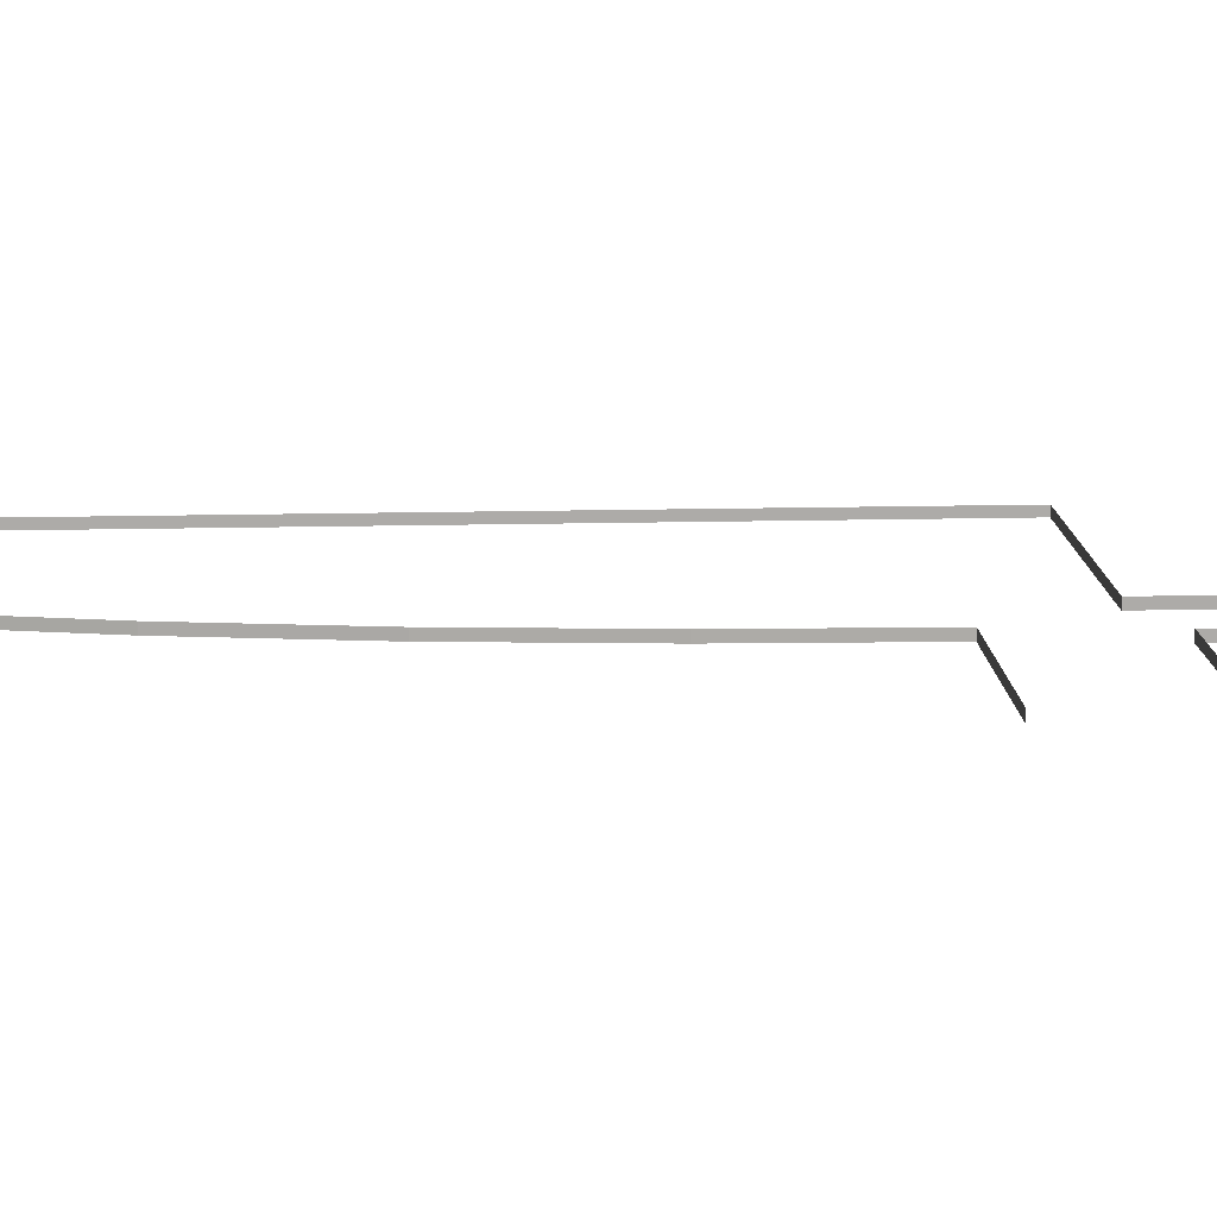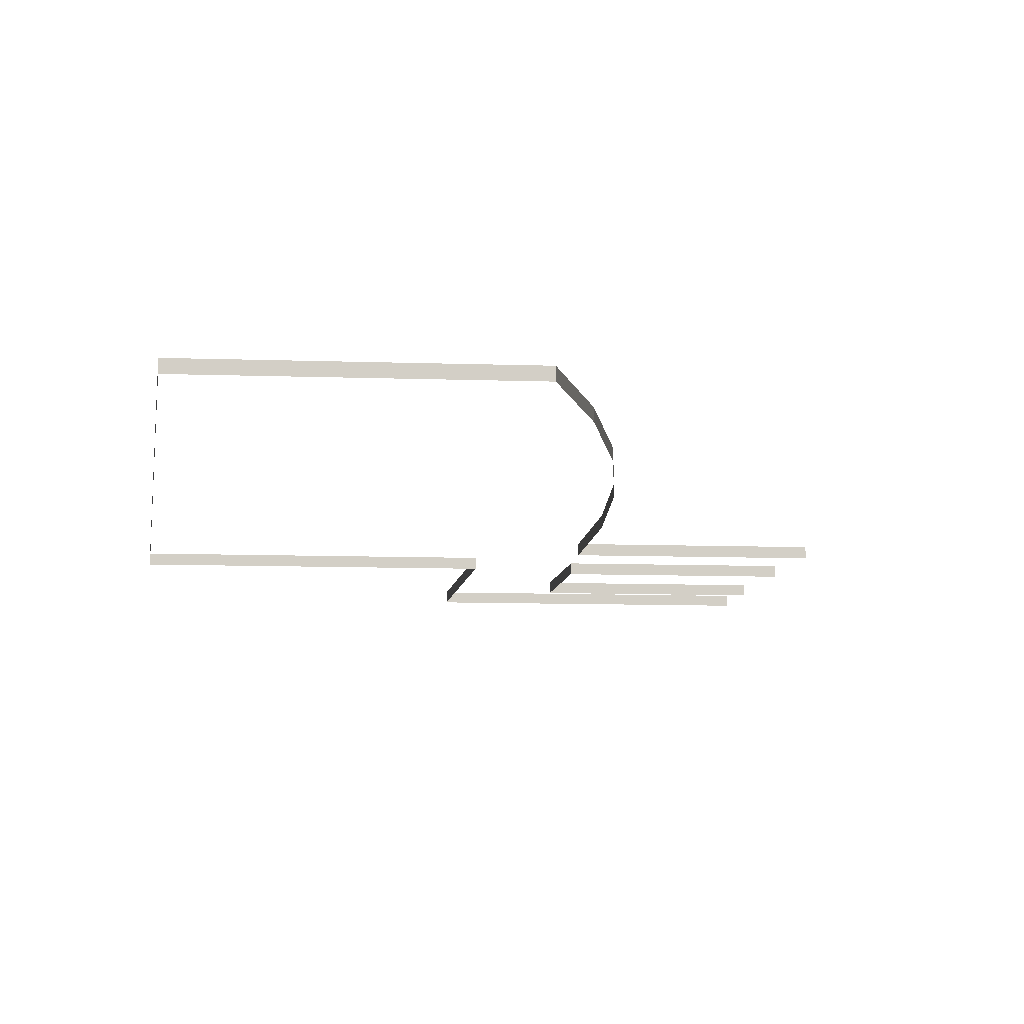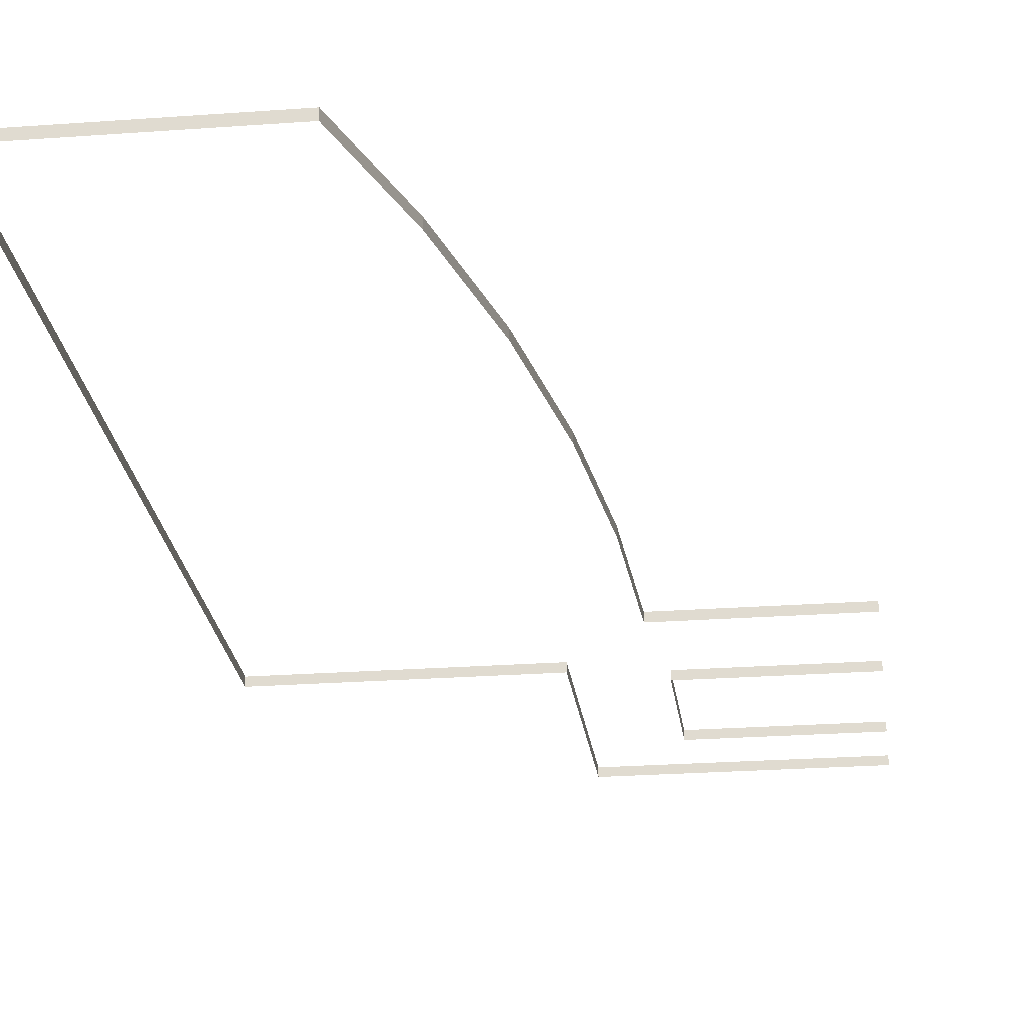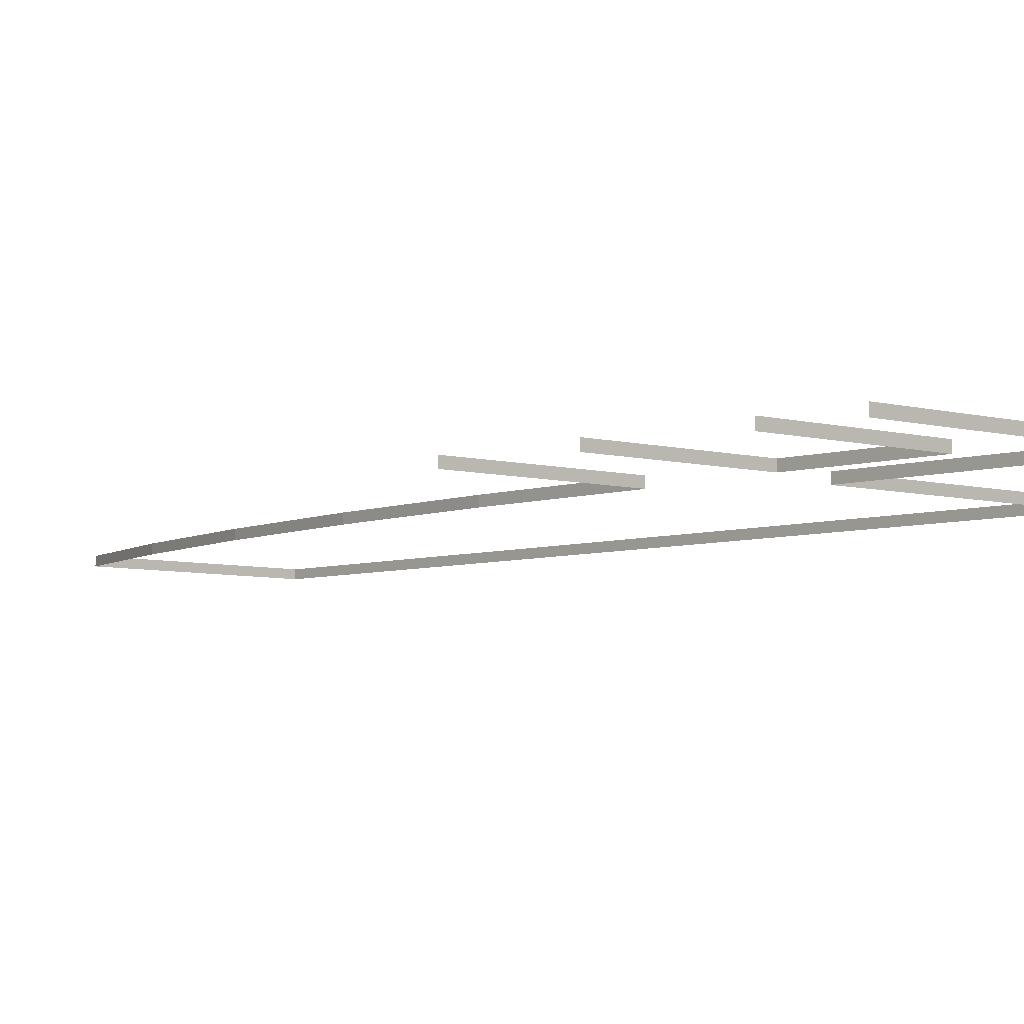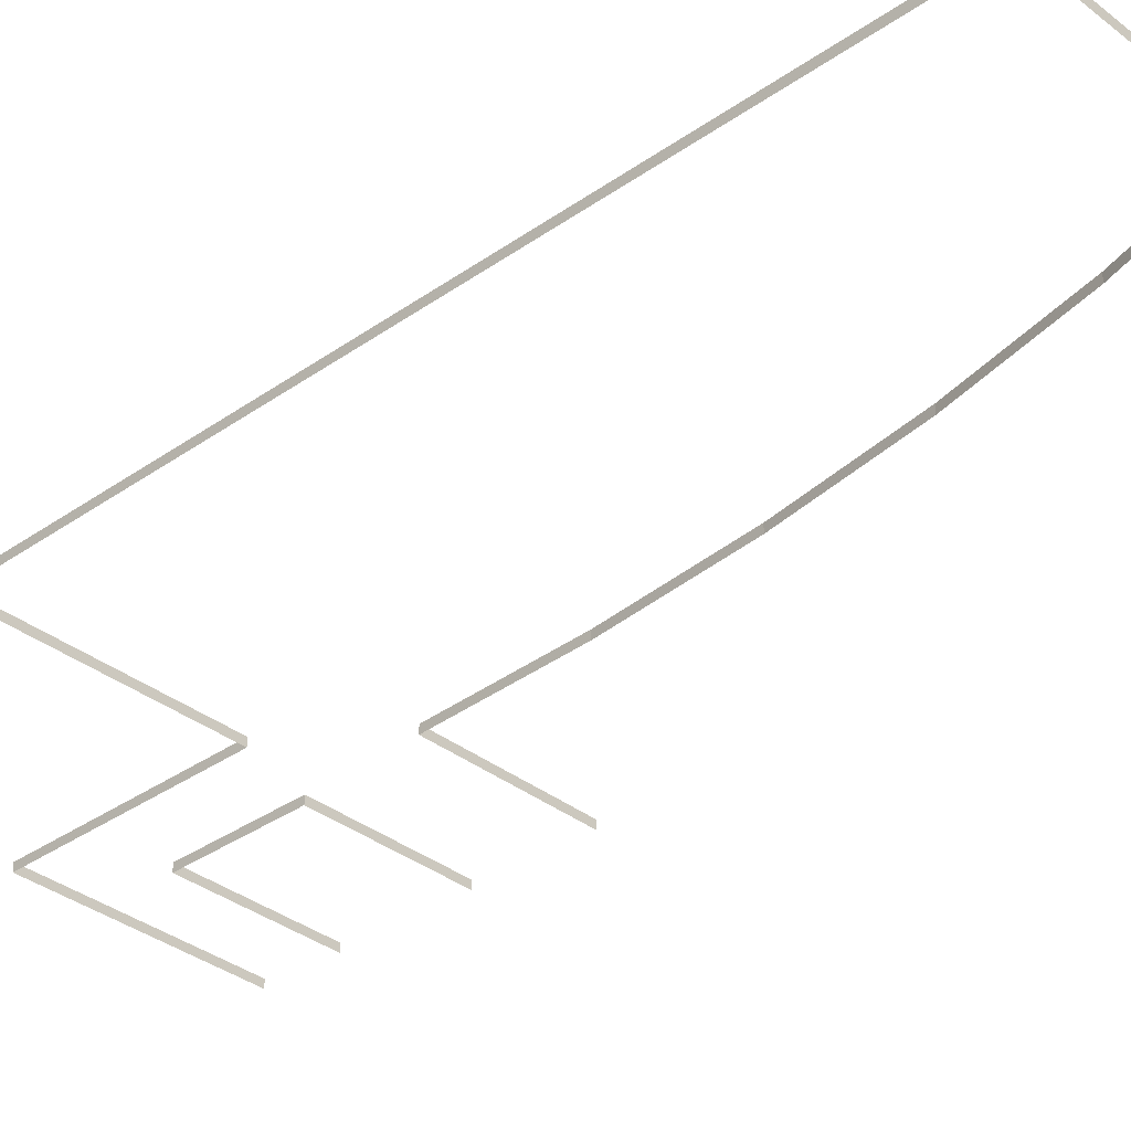
<metadata>
{"format":"obj","ext":"obj","renderer":"f3d","projection":"perspective","resolution":1024,"background":"white","views":[{"elev":13.8,"azim":-93.3,"up":"+Y"},{"elev":-7.7,"azim":173.6,"up":"+Y"},{"elev":-23.8,"azim":-172.9,"up":"+Y"},{"elev":-5.4,"azim":-42.5,"up":"+Y"},{"elev":-34.4,"azim":133.5,"up":"+Y"}]}
</metadata>
<code>
v 0.3125 0.03125 -1.25
v 0.3125 0 -1.25
v 0.1125 0 -1.25
v 0.1125 0.03125 -1.25
v 0.1125 0.03125 -0.8
v 0.1125 0 -0.8
v 0.3125 0 -0.8
v 0.3125 0.03125 -0.8
v 0.1125 0.03125 0
v 0.1125 0 0
v 0.3125 0 0
v 0.3125 0.03125 0
v 0.7125 0.03125 -0.8
v 0.5375 0.03125 -0.8
v 0.5375 0 -0.8
v 0.7125 0 -0.8
v 0.7375 0.03125 -1.25
v 0.7375 0 -1.25
v 0.5375 0 -1.25
v 0.5375 0.03125 -1.25
v 0.5375 0.03125 0
v 0.5375 0 0
v 0.7375 0 0
v 0.7375 0.03125 0
v 0.7125 0.03125 -0.8
v 0.7125 0 -0.8
v 0.7125 0 -0.725
v 0.7125 0.03125 -0.725
v 0.7125 0.03125 -0.5
v 0.7125 0 -0.5
v 0.7125 0 -0.3
v 0.7125 0.03125 -0.3
v 1 0.03125 0
v 0.9625 0.03125 0
v 0.9625 0 0
v 1 0 0
v 1.007 0.03125 -3.475
v 1.007 0 -3.475
v 0.9638 0 -3.275
v 0.9638 0.03125 -3.275
v 1 0.03125 -0.9
v 1 0.03125 -0.725
v 1 0 -0.725
v 1 0 -0.9
v 1 0.03125 -0.3
v 1 0 -0.3
v 1 0 -0.5
v 1 0.03125 -0.5
v 1 0.03125 0
v 1 0 0
v 1 0 -0.075
v 1 0.03125 -0.075
v 1 0.03125 -0.9
v 1 0 -0.9
v 1.163 0 -0.9
v 1.163 0.03125 -0.9
v 1.128 0.03125 -3.9
v 1.128 0 -3.9
v 1.069 0 -3.7
v 1.069 0.03125 -3.7
v 1.387 0.03125 -0.9
v 1.387 0 -0.9
v 1.587 0 -0.9
v 1.587 0.03125 -0.9
v 1.925 0.03125 -0.9
v 1.812 0.03125 -0.9
v 1.812 0 -0.9
v 1.925 0 -0.9
v 1.925 0.03125 -3.7
v 1.925 0 -3.7
v 1.925 0 -3.9
v 1.925 0.03125 -3.9
v 1.925 0.03125 -3.275
v 1.925 0 -3.275
v 1.925 0 -3.475
v 1.925 0.03125 -3.475
v 1.925 0.03125 -2.85
v 1.925 0 -2.85
v 1.925 0 -3.05
v 1.925 0.03125 -3.05
v 1.925 0.03125 -2.425
v 1.925 0 -2.425
v 1.925 0 -2.625
v 1.925 0.03125 -2.625
v 1.925 0.03125 -2
v 1.925 0 -2
v 1.925 0 -2.2
v 1.925 0.03125 -2.2
v 1.925 0.03125 -1.575
v 1.925 0 -1.575
v 1.925 0 -1.775
v 1.925 0.03125 -1.775
v 1.925 0.03125 -1.15
v 1.925 0 -1.15
v 1.925 0 -1.35
v 1.925 0.03125 -1.35
v 1.925 0.03125 -0.9
v 1.925 0 -0.9
v 1.925 0 -0.925
v 1.925 0.03125 -0.925
v 0.5375 0.03125 -0.3
v 0.5375 0 -0.3
v 0.3125 0 -0.3
v 0.3125 0.03125 -0.3
v 0.7594 0.03125 -1.575
v 0.7594 0 -1.575
v 0.7529 0 -1.35
v 0.7529 0.03125 -1.35
v 0.7672 0.03125 -1.844
v 0.7672 0 -1.844
v 0.7652 0 -1.775
v 0.7652 0.03125 -1.775
v 0.7809 0.03125 -2
v 0.7809 0 -2
v 0.7672 0 -1.844
v 0.7672 0.03125 -1.844
v 0.818 0.03125 -2.425
v 0.818 0 -2.425
v 0.7983 0 -2.2
v 0.7983 0.03125 -2.2
v 0.8811 0.03125 -2.85
v 0.8811 0 -2.85
v 0.8476 0 -2.625
v 0.8476 0.03125 -2.625
v 0.9625 0.03125 -3.269
v 0.9625 0 -3.269
v 0.9149 0 -3.05
v 0.9149 0.03125 -3.05
v 1.387 0.03125 -4
v 1.387 0 -4
v 1.163 0 -4
v 1.163 0.03125 -4
v 1.812 0.03125 -4
v 1.812 0 -4
v 1.587 0 -4
v 1.587 0.03125 -4
v 0.5375 0.03125 -1.25
v 0.5375 0 -1.25
v 0.3125 0 -1.25
v 0.3125 0.03125 -1.25
v 0.3125 0.03125 -0.8
v 0.3125 0 -0.8
v 0.5375 0 -0.8
v 0.5375 0.03125 -0.8
v 0.3125 0.03125 0
v 0.3125 0 0
v 0.5375 0 0
v 0.5375 0.03125 0
v 0.75 0 -1.25
v 0.7375 0 -1.25
v 0.7375 0.03125 -1.25
v 0.75 0.03125 -1.25
v 0.7529 0.03125 -1.35
v 0.7529 0 -1.35
v 0.75 0 -1.25
v 0.75 0.03125 -1.25
v 0.7652 0.03125 -1.775
v 0.7652 0 -1.775
v 0.7594 0 -1.575
v 0.7594 0.03125 -1.575
v 0.7983 0.03125 -2.2
v 0.7983 0 -2.2
v 0.7809 0 -2
v 0.7809 0.03125 -2
v 0.8182 0.03125 -2.428
v 0.8182 0 -2.428
v 0.818 0 -2.425
v 0.818 0.03125 -2.425
v 0.8476 0.03125 -2.625
v 0.8476 0 -2.625
v 0.8182 0 -2.428
v 0.8182 0.03125 -2.428
v 0.7375 0.03125 0
v 0.7375 0 0
v 0.9625 0 0
v 0.9625 0.03125 0
v 0.9022 0.03125 -2.991
v 0.9022 0 -2.991
v 0.8811 0 -2.85
v 0.8811 0.03125 -2.85
v 0.9149 0.03125 -3.05
v 0.9149 0 -3.05
v 0.9022 0 -2.991
v 0.9022 0.03125 -2.991
v 1.163 0.03125 -0.9
v 1.163 0 -0.9
v 1.387 0 -0.9
v 1.387 0.03125 -0.9
v 1.587 0.03125 -0.9
v 1.587 0 -0.9
v 1.812 0 -0.9
v 1.812 0.03125 -0.9
v 0.3125 0.03125 -0.3
v 0.3125 0 -0.3
v 0.1125 0 -0.3
v 0.1125 0.03125 -0.3
v 0.7125 0 -0.3
v 0.5375 0 -0.3
v 0.5375 0.03125 -0.3
v 0.7125 0.03125 -0.3
v 0.7125 0.03125 -0.725
v 0.7125 0 -0.725
v 0.7125 0 -0.5
v 0.7125 0.03125 -0.5
v 0.9638 0.03125 -3.275
v 0.9638 0 -3.275
v 0.9625 0 -3.269
v 0.9625 0.03125 -3.269
v 1 0.03125 -0.5
v 1 0 -0.5
v 1 0 -0.725
v 1 0.03125 -0.725
v 1 0.03125 -0.075
v 1 0 -0.075
v 1 0 -0.3
v 1 0.03125 -0.3
v 1.018 0.03125 -3.525
v 1.018 0 -3.525
v 1.007 0 -3.475
v 1.007 0.03125 -3.475
v 1.069 0.03125 -3.7
v 1.069 0 -3.7
v 1.018 0 -3.525
v 1.018 0.03125 -3.525
v 1.157 0 -4
v 1.128 0 -3.9
v 1.128 0.03125 -3.9
v 1.157 0.03125 -4
v 1.163 0.03125 -4
v 1.163 0 -4
v 1.157 0 -4
v 1.157 0.03125 -4
v 1.587 0.03125 -4
v 1.587 0 -4
v 1.387 0 -4
v 1.387 0.03125 -4
v 1.925 0 -4
v 1.812 0 -4
v 1.812 0.03125 -4
v 1.925 0.03125 -4
v 1.925 0.03125 -3.9
v 1.925 0 -3.9
v 1.925 0 -4
v 1.925 0.03125 -4
v 1.925 0.03125 -3.475
v 1.925 0 -3.475
v 1.925 0 -3.7
v 1.925 0.03125 -3.7
v 1.925 0.03125 -3.05
v 1.925 0 -3.05
v 1.925 0 -3.275
v 1.925 0.03125 -3.275
v 1.925 0.03125 -2.625
v 1.925 0 -2.625
v 1.925 0 -2.85
v 1.925 0.03125 -2.85
v 1.925 0.03125 -2.2
v 1.925 0 -2.2
v 1.925 0 -2.425
v 1.925 0.03125 -2.425
v 1.925 0.03125 -1.775
v 1.925 0 -1.775
v 1.925 0 -2
v 1.925 0.03125 -2
v 1.925 0.03125 -1.35
v 1.925 0 -1.35
v 1.925 0 -1.575
v 1.925 0.03125 -1.575
v 1.925 0.03125 -0.925
v 1.925 0 -0.925
v 1.925 0 -1.15
v 1.925 0.03125 -1.15
g mesh7463576
f 1 2 3
f 3 4 1
g mesh7463578
f 5 6 7
f 7 8 5
g mesh7463580
f 9 10 11
f 11 12 9
g mesh7463582
f 13 14 15
f 15 16 13
g mesh7463584
f 17 18 19
f 19 20 17
g mesh7463586
f 21 22 23
f 23 24 21
g mesh7463588
f 25 26 27
f 27 28 25
g mesh7463590
f 29 30 31
f 31 32 29
g mesh7463592
f 33 34 35
f 35 36 33
g mesh7463594
f 37 38 39
f 39 40 37
g mesh7463596
f 41 42 43
f 43 44 41
g mesh7463598
f 45 46 47
f 47 48 45
g mesh7463600
f 49 50 51
f 51 52 49
g mesh7463602
f 53 54 55
f 55 56 53
g mesh7463604
f 57 58 59
f 59 60 57
g mesh7463606
f 61 62 63
f 63 64 61
g mesh7463608
f 65 66 67
f 67 68 65
g mesh7463610
f 69 70 71
f 71 72 69
g mesh7463612
f 73 74 75
f 75 76 73
g mesh7463614
f 77 78 79
f 79 80 77
g mesh7463616
f 81 82 83
f 83 84 81
g mesh7463618
f 85 86 87
f 87 88 85
g mesh7463620
f 89 90 91
f 91 92 89
g mesh7463622
f 93 94 95
f 95 96 93
g mesh7463624
f 97 98 99
f 99 100 97
g mesh7463626
f 101 102 103
f 103 104 101
g mesh7463628
f 105 106 107
f 107 108 105
g mesh7463630
f 109 110 111
f 111 112 109
g mesh7463632
f 113 114 115
f 115 116 113
g mesh7463634
f 117 118 119
f 119 120 117
g mesh7463636
f 121 122 123
f 123 124 121
g mesh7463638
f 125 126 127
f 127 128 125
g mesh7463640
f 129 130 131
f 131 132 129
g mesh7463642
f 133 134 135
f 135 136 133
g mesh7463644
f 137 138 139
f 139 140 137
g mesh7463646
f 141 142 143
f 143 144 141
g mesh7463648
f 145 146 147
f 147 148 145
g mesh7463650
f 149 150 151
f 151 152 149
g mesh7463652
f 153 154 155
f 155 156 153
g mesh7463654
f 157 158 159
f 159 160 157
g mesh7463656
f 161 162 163
f 163 164 161
g mesh7463658
f 165 166 167
f 167 168 165
g mesh7463660
f 169 170 171
f 171 172 169
g mesh7463662
f 173 174 175
f 175 176 173
g mesh7463664
f 177 178 179
f 179 180 177
g mesh7463666
f 181 182 183
f 183 184 181
g mesh7463668
f 185 186 187
f 187 188 185
g mesh7463670
f 189 190 191
f 191 192 189
g mesh7463672
f 193 194 195
f 195 196 193
g mesh7463674
f 197 198 199
f 199 200 197
g mesh7463676
f 201 202 203
f 203 204 201
g mesh7463678
f 205 206 207
f 207 208 205
g mesh7463680
f 209 210 211
f 211 212 209
g mesh7463682
f 213 214 215
f 215 216 213
g mesh7463684
f 217 218 219
f 219 220 217
g mesh7463686
f 221 222 223
f 223 224 221
g mesh7463688
f 225 226 227
f 227 228 225
g mesh7463690
f 229 230 231
f 231 232 229
g mesh7463692
f 233 234 235
f 235 236 233
g mesh7463694
f 237 238 239
f 239 240 237
g mesh7463696
f 241 242 243
f 243 244 241
g mesh7463698
f 245 246 247
f 247 248 245
g mesh7463700
f 249 250 251
f 251 252 249
g mesh7463702
f 253 254 255
f 255 256 253
g mesh7463704
f 257 258 259
f 259 260 257
g mesh7463706
f 261 262 263
f 263 264 261
g mesh7463708
f 265 266 267
f 267 268 265
g mesh7463710
f 269 270 271
f 271 272 269

</code>
